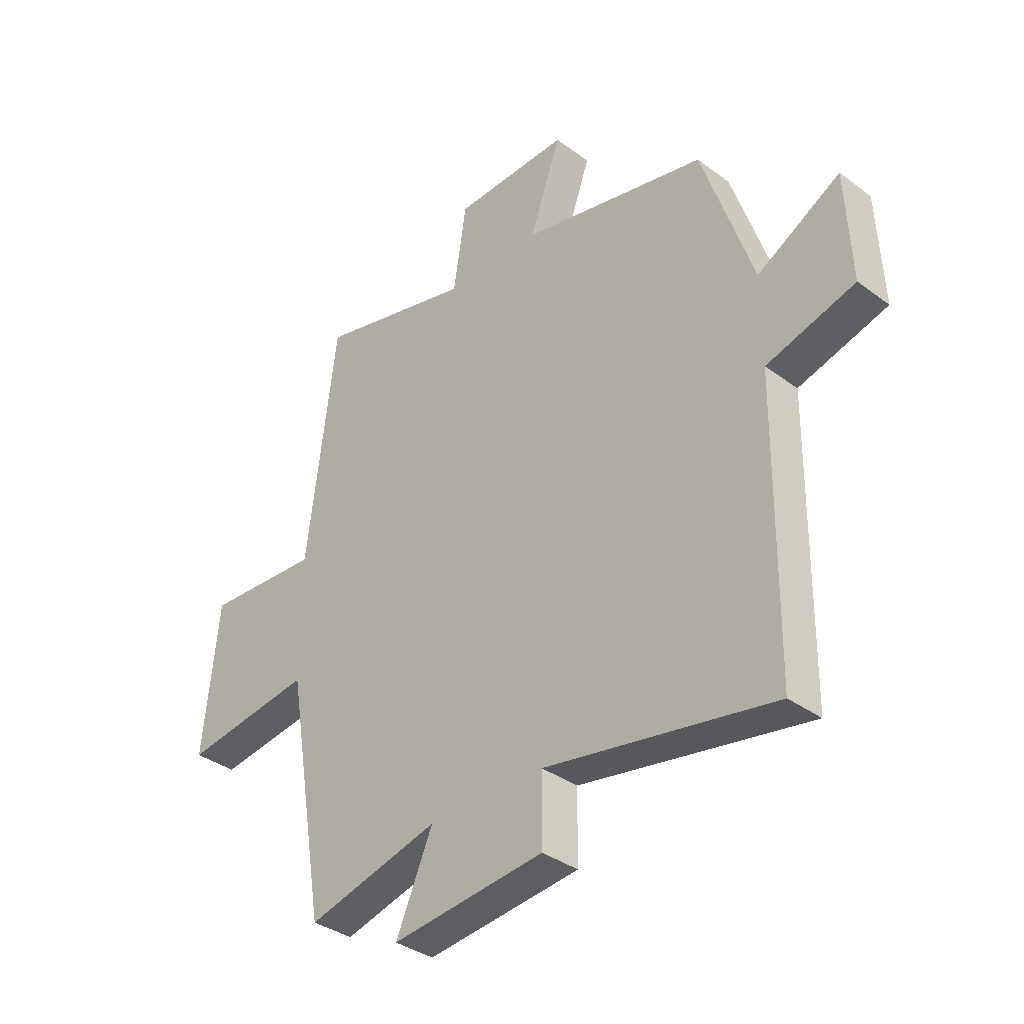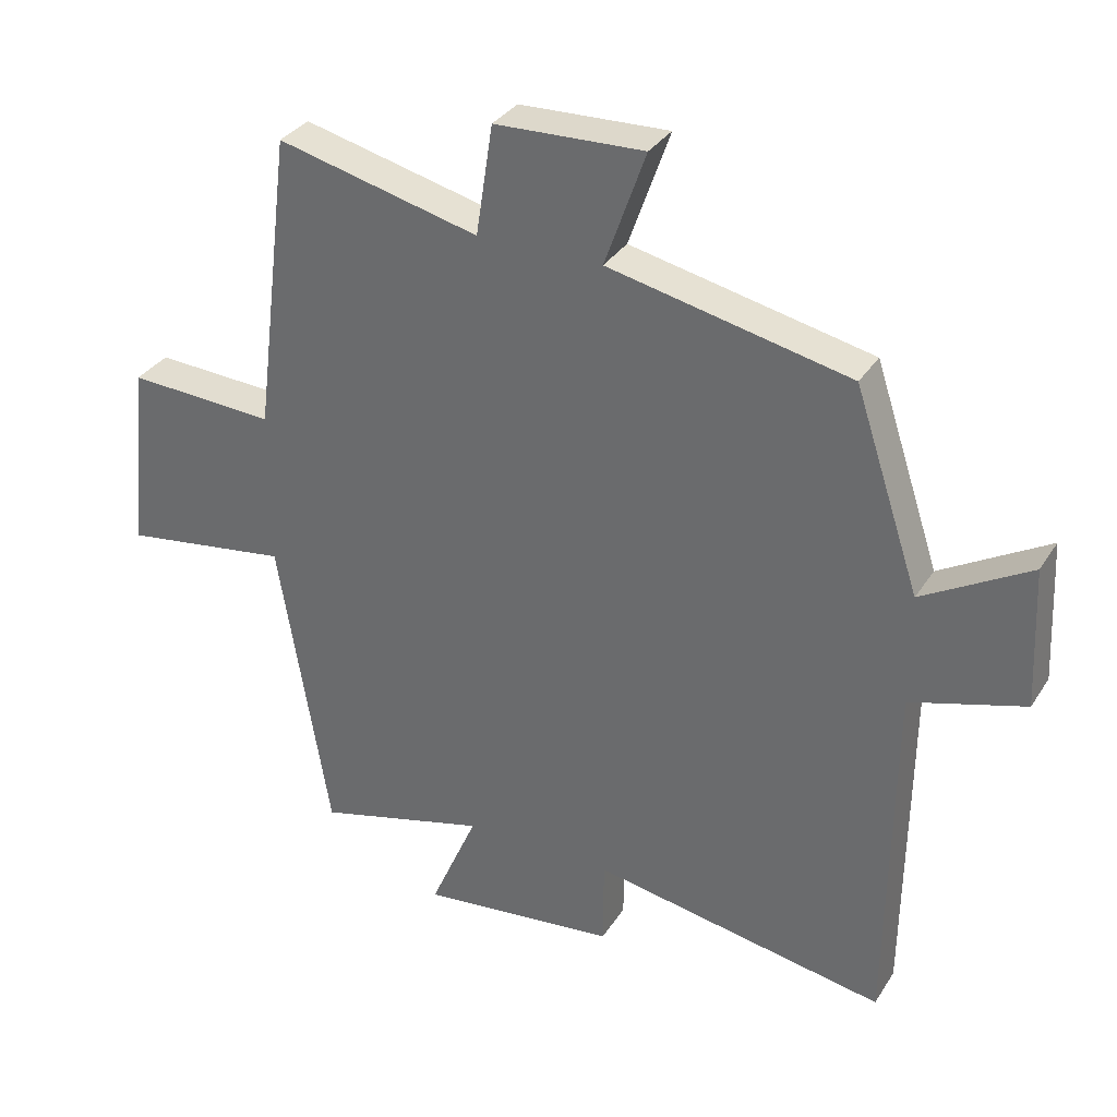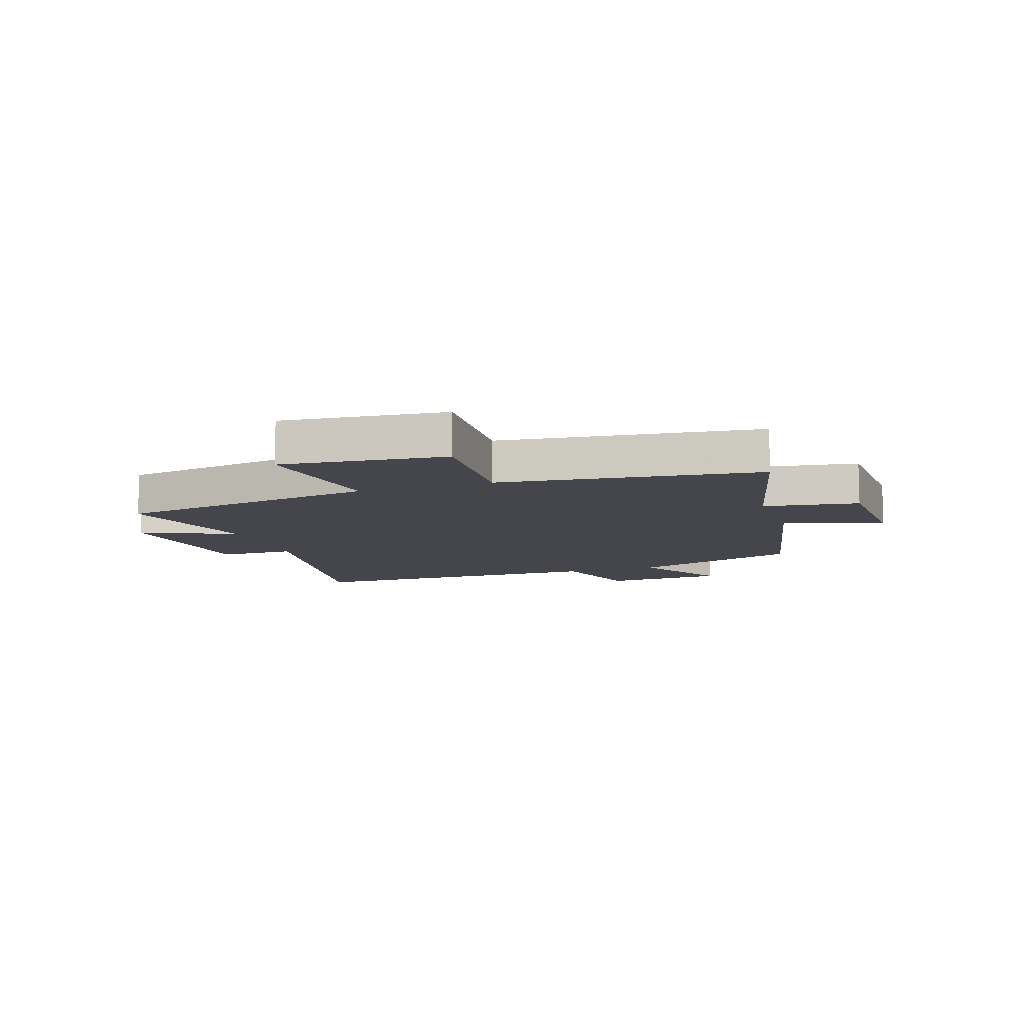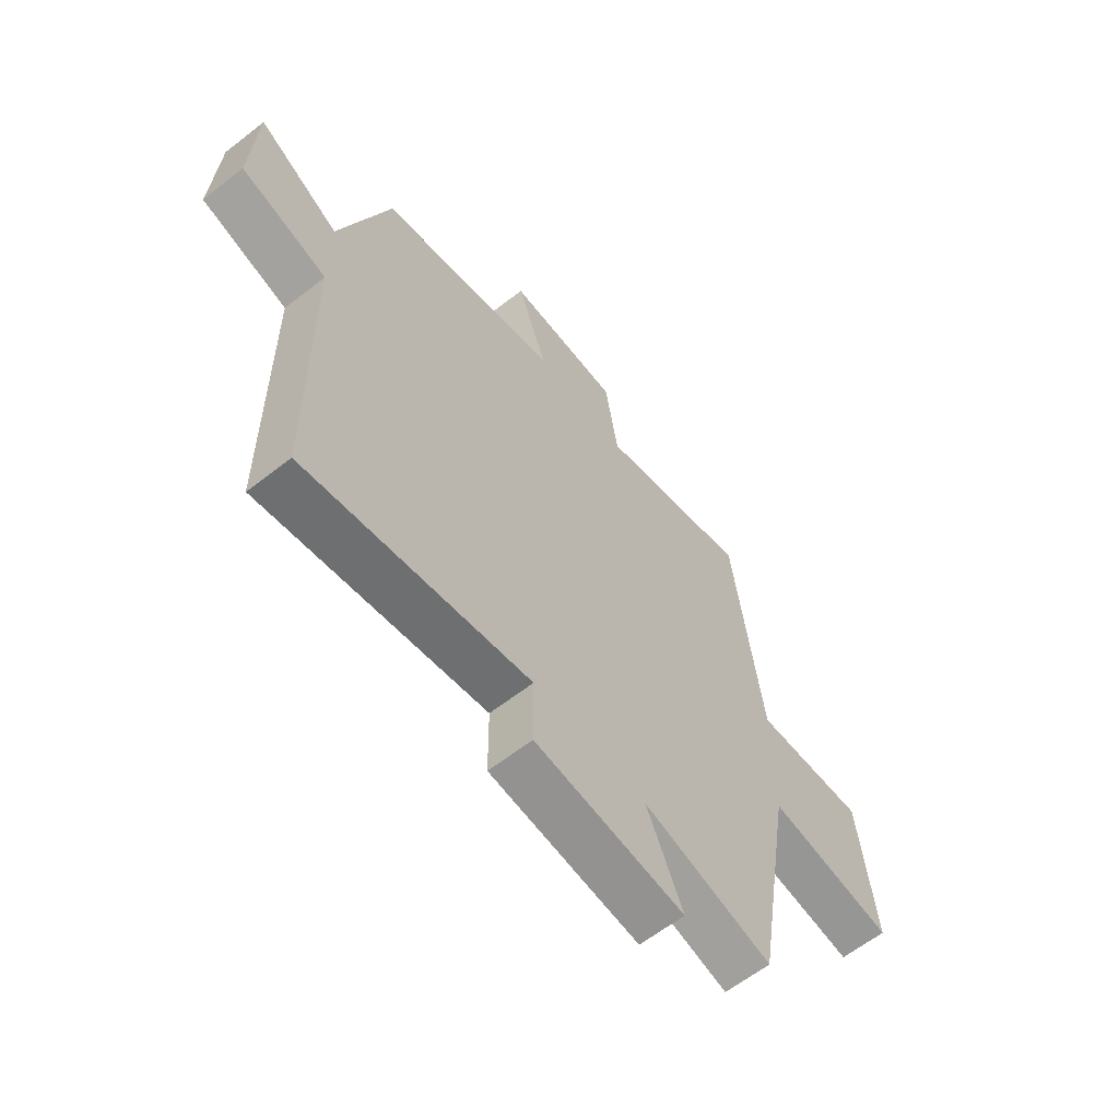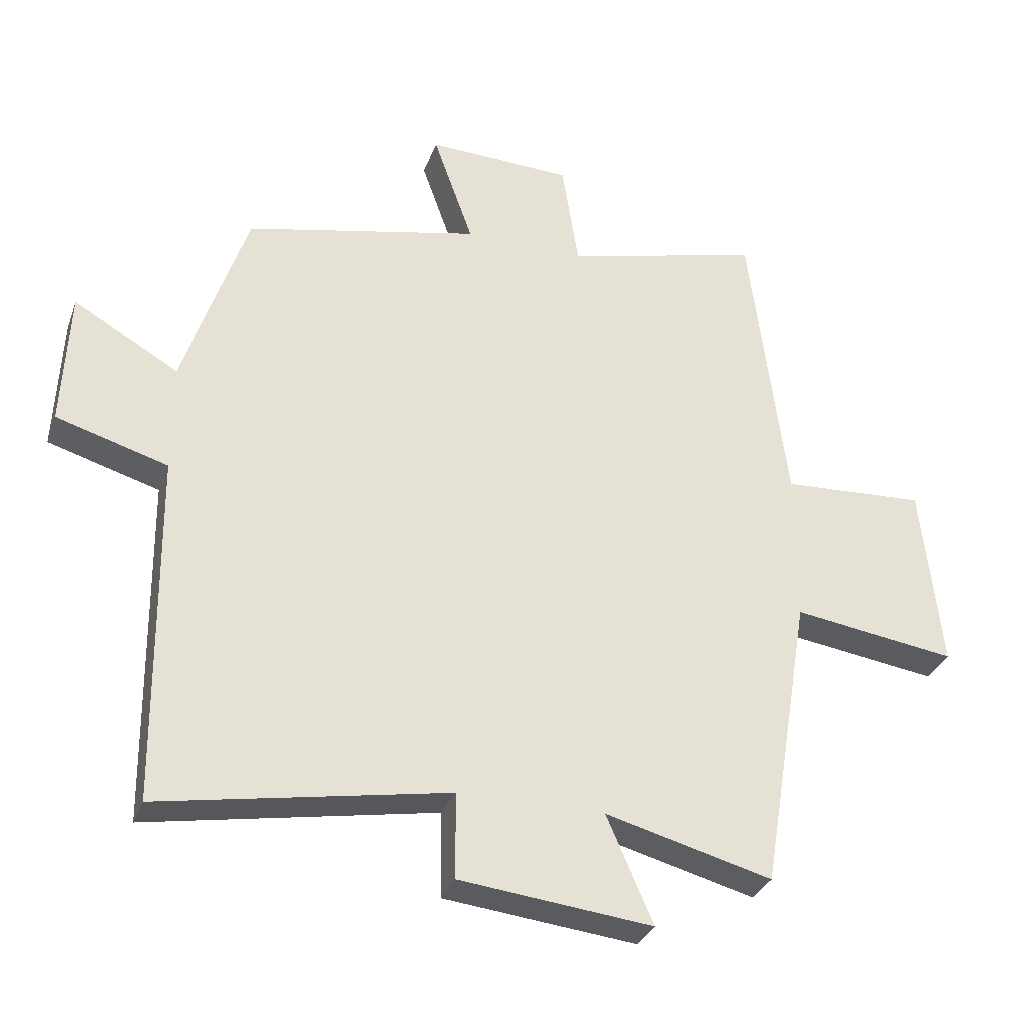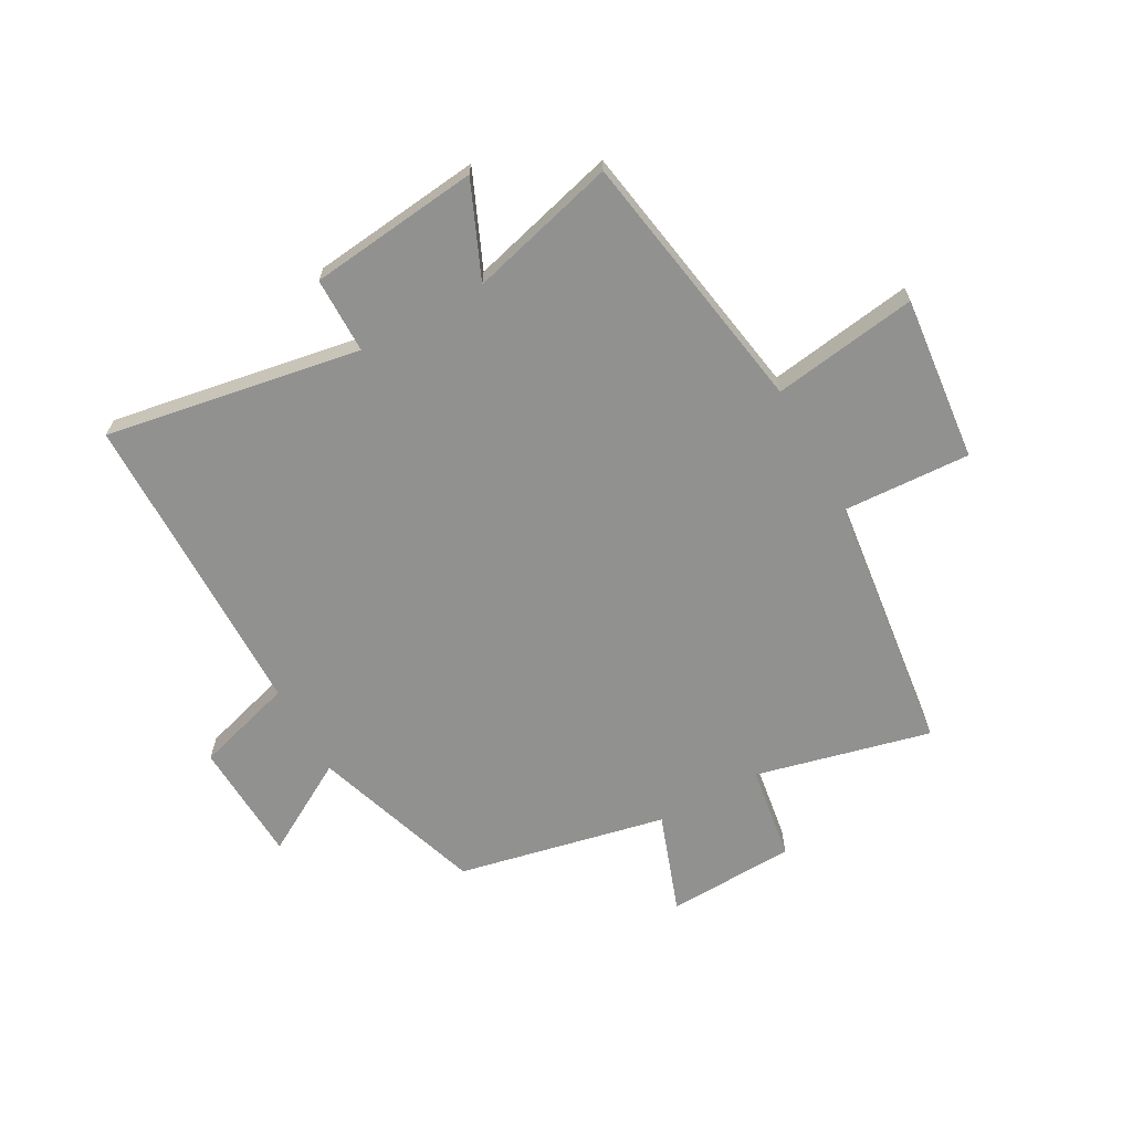
<metadata>
{"format":"obj","ext":"obj","renderer":"f3d","projection":"perspective","resolution":1024,"background":"white","views":[{"elev":-35.7,"azim":45.7,"up":"+Z"},{"elev":33.0,"azim":27.6,"up":"+Z"},{"elev":-10.0,"azim":-71.3,"up":"+Y"},{"elev":-62.1,"azim":128.5,"up":"+Z"},{"elev":-31.8,"azim":161.8,"up":"+Z"},{"elev":-66.0,"azim":-150.9,"up":"+Y"}]}
</metadata>
<code>
v 0.494 0.07 -0.578
v 0.055 0.07 -0.5
v 0.054 0.07 -0.631
v -0.24 0.07 -0.663
v -0.169 0.07 -0.5
v -0.424 0.07 -0.567
v -0.5 0.07 -0.11
v -0.75 0.07 -0.146
v -0.72 0.07 0.138
v -0.5 0.07 0.126
v -0.444 0.07 0.574
v -0.143 0.07 0.5
v -0.118 0.07 0.664
v 0.104 0.07 0.672
v 0.043 0.07 0.5
v 0.402 0.07 0.422
v 0.5 0.07 0.127
v 0.66 0.07 0.219
v 0.67 0.07 0.009
v 0.5 0.07 -0.041
v 0.494 0 -0.578
v 0.055 0 -0.5
v 0.054 0 -0.631
v -0.24 0 -0.663
v -0.169 0 -0.5
v -0.424 0 -0.567
v -0.5 0 -0.11
v -0.75 0 -0.146
v -0.72 0 0.138
v -0.5 0 0.126
v -0.444 0 0.574
v -0.143 0 0.5
v -0.118 0 0.664
v 0.104 0 0.672
v 0.043 0 0.5
v 0.402 0 0.422
v 0.5 0 0.127
v 0.66 0 0.219
v 0.67 0 0.009
v 0.5 0 -0.041
f 17 18 19 20
f 15 16 17 20
f 15 20 1 2
f 12 13 14 15
f 12 15 2 3
f 10 11 12 3
f 7 8 9 10
f 5 6 7 10
f 5 10 3
f 3 4 5
f 40 39 38 37
f 40 37 36 35
f 22 21 40 35
f 35 34 33 32
f 23 22 35 32
f 23 32 31 30
f 30 29 28 27
f 30 27 26 25
f 23 30 25
f 25 24 23
f 1 21 22 2
f 2 22 23 3
f 3 23 24 4
f 4 24 25 5
f 5 25 26 6
f 6 26 27 7
f 7 27 28 8
f 8 28 29 9
f 9 29 30 10
f 10 30 31 11
f 11 31 32 12
f 12 32 33 13
f 13 33 34 14
f 14 34 35 15
f 15 35 36 16
f 16 36 37 17
f 17 37 38 18
f 18 38 39 19
f 19 39 40 20
f 20 40 21 1

</code>
